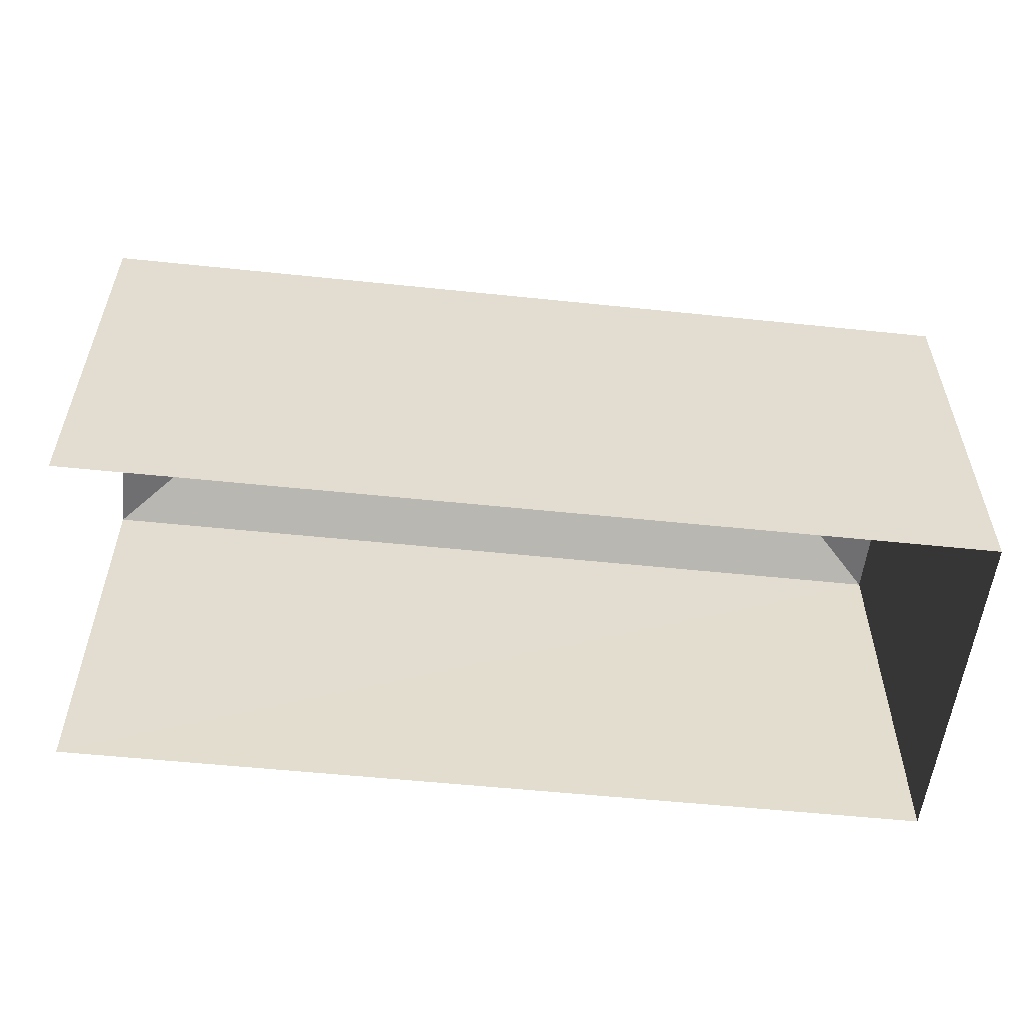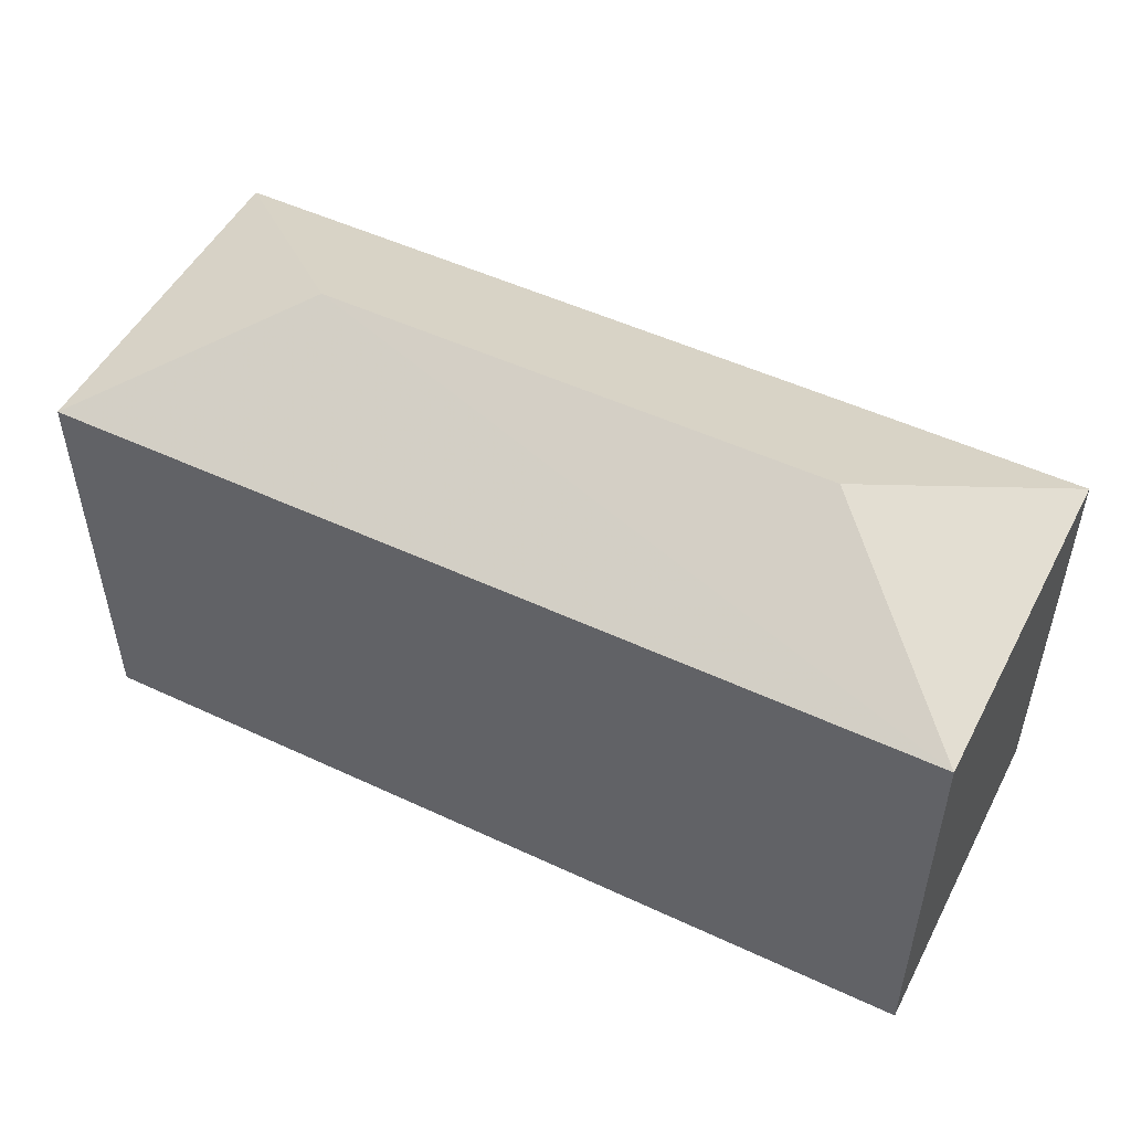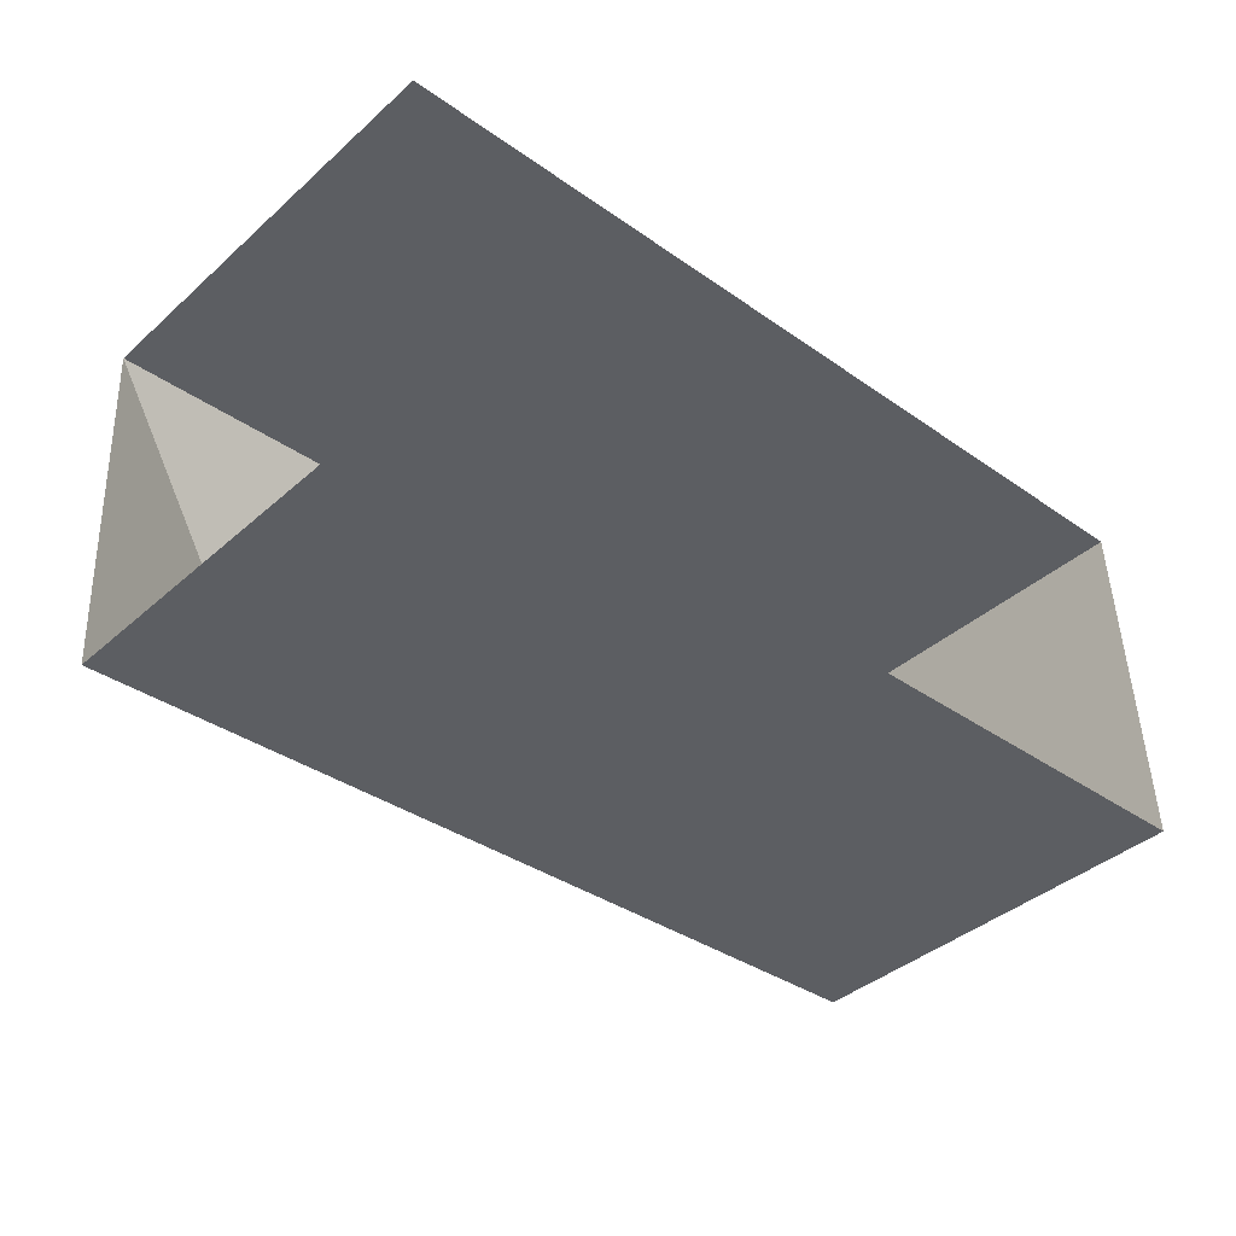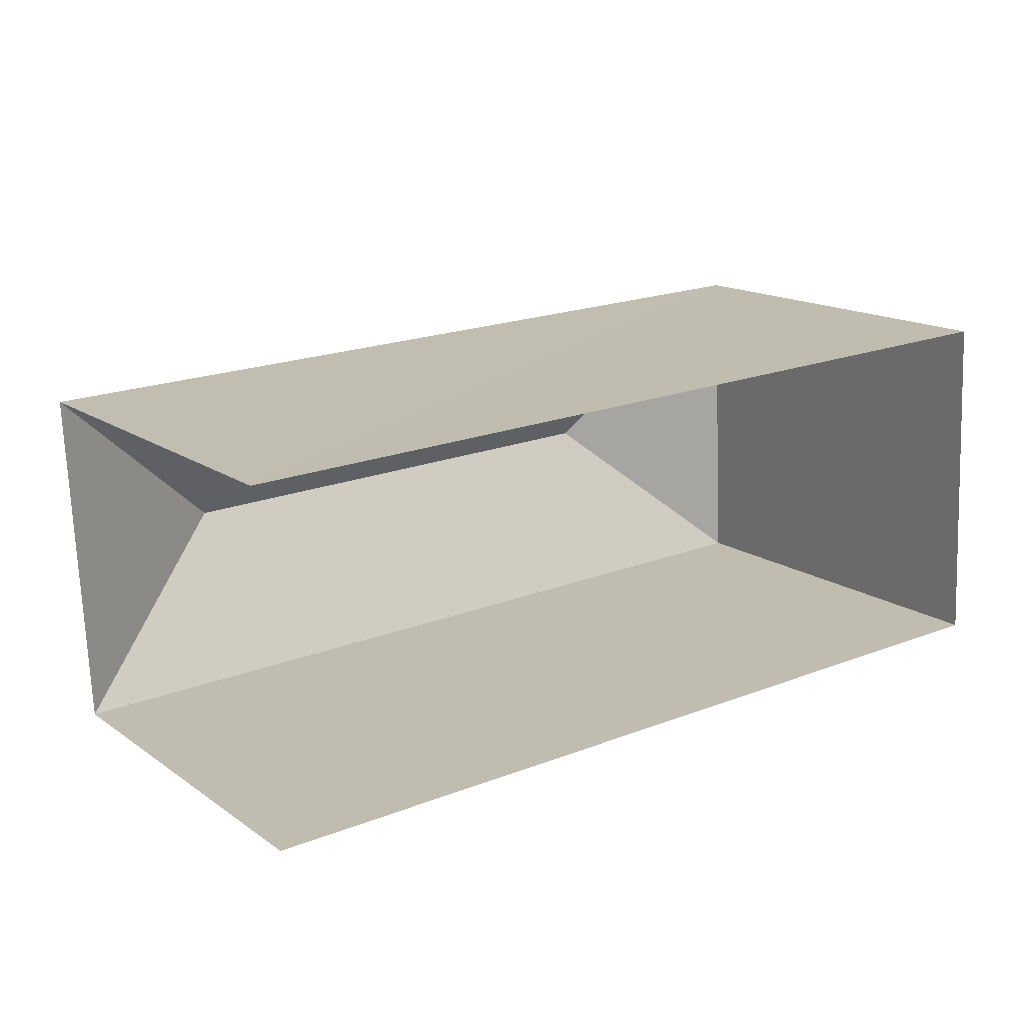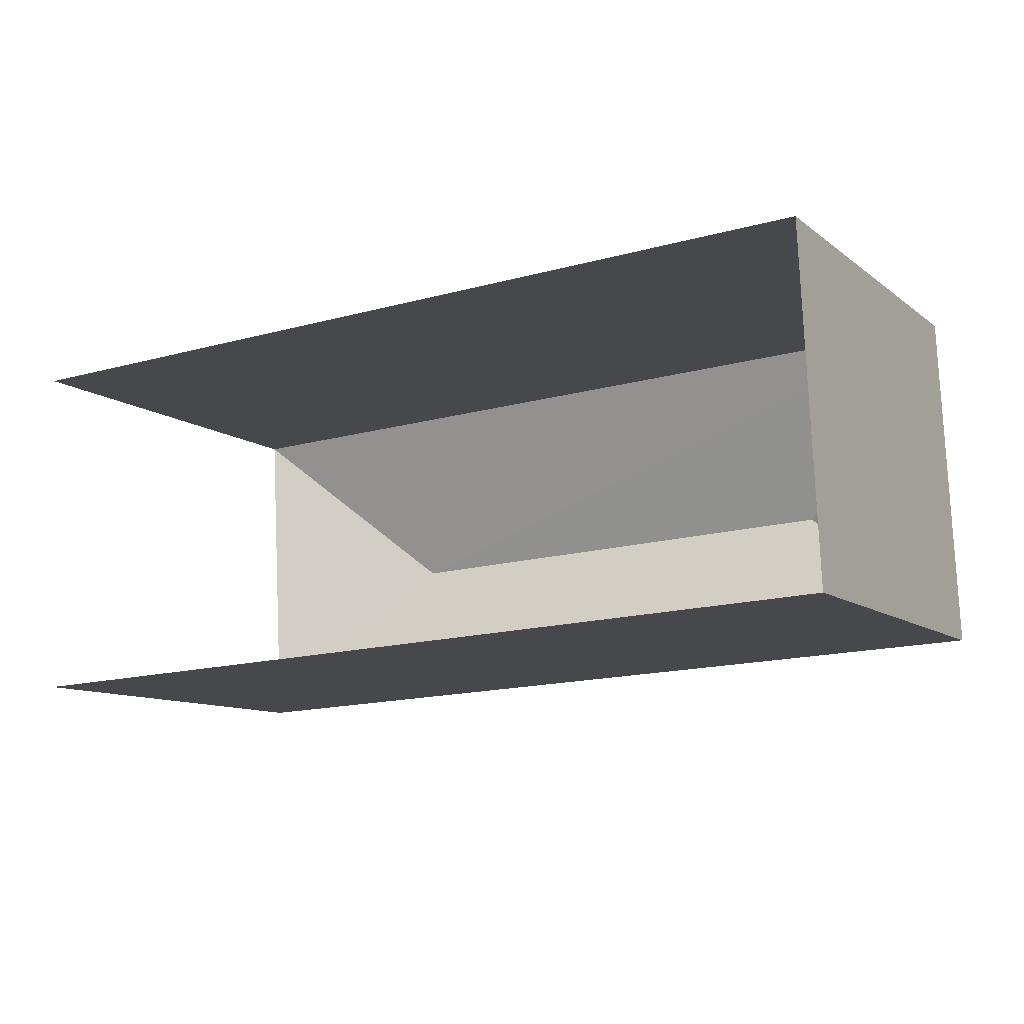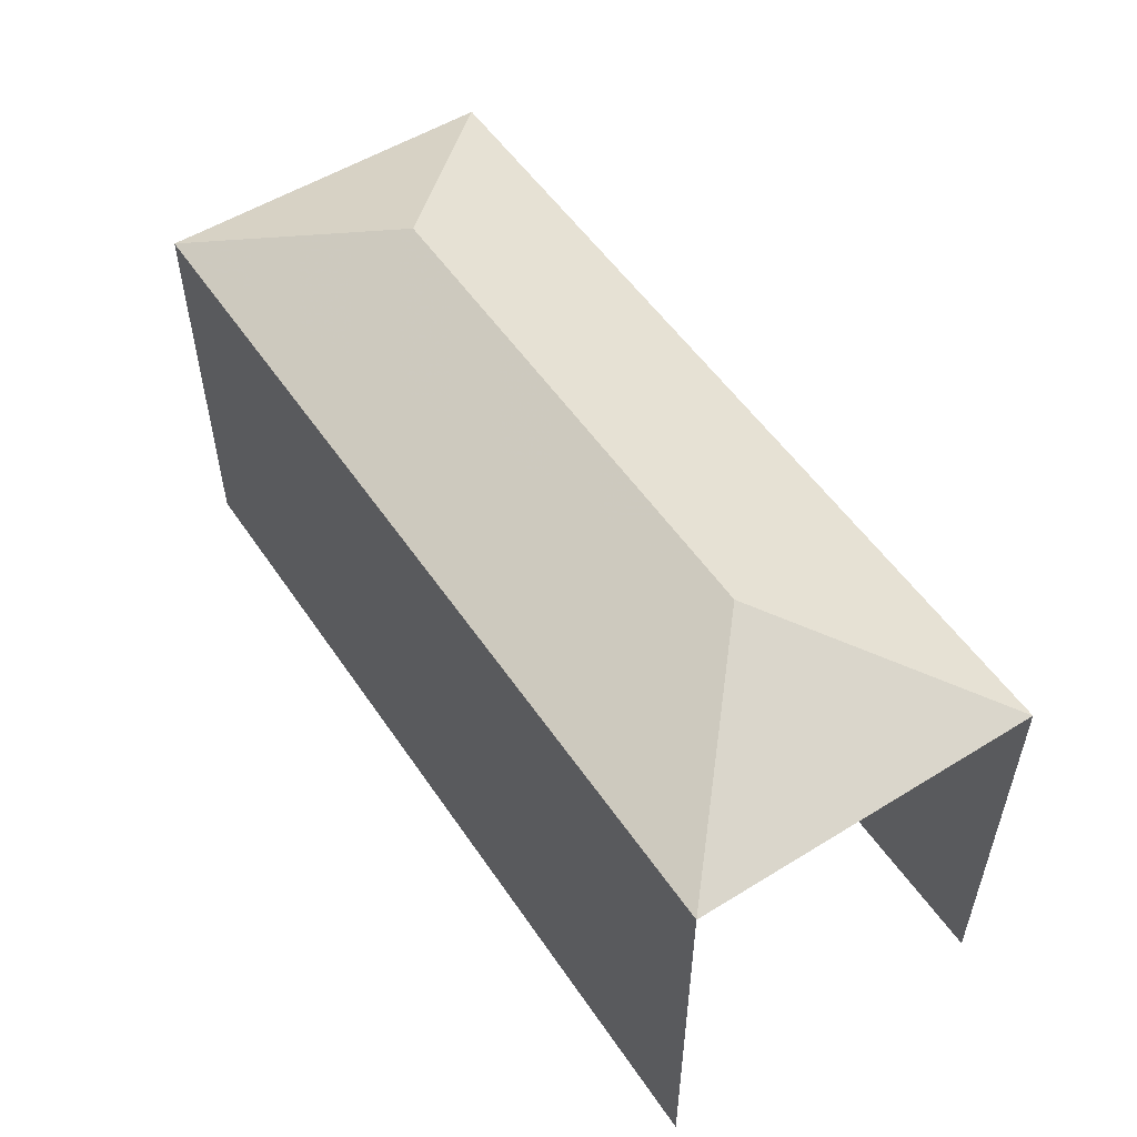
<metadata>
{"format":"obj","ext":"obj","renderer":"f3d","projection":"perspective","resolution":1024,"background":"white","views":[{"elev":-55.8,"azim":171.0,"up":"+Z"},{"elev":50.5,"azim":-155.6,"up":"+Z"},{"elev":-39.9,"azim":137.3,"up":"+Y"},{"elev":15.4,"azim":144.7,"up":"+Y"},{"elev":-10.4,"azim":-150.5,"up":"+Y"},{"elev":53.5,"azim":53.9,"up":"+Z"}]}
</metadata>
<code>
v -3.737e+05 -1.051e+05 21.67
v -3.737e+05 -1.051e+05 21.67
v -3.737e+05 -1.051e+05 21.67
v -3.737e+05 -1.051e+05 21.67
v -3.737e+05 -1.051e+05 30.18
v -3.737e+05 -1.051e+05 28.77
v -3.737e+05 -1.051e+05 30.18
v -3.737e+05 -1.051e+05 28.76
v -3.737e+05 -1.051e+05 28.77
v -3.737e+05 -1.051e+05 28.77
f 1 2 3
f 1 4 2
f 10 2 4
f 8 10 4
f 5 6 7
f 5 8 6
f 7 6 9
f 9 10 5
f 7 9 5
f 5 10 8
f 6 4 1
f 6 8 4
f 9 1 3
f 9 6 1
f 9 3 2
f 10 9 2

</code>
